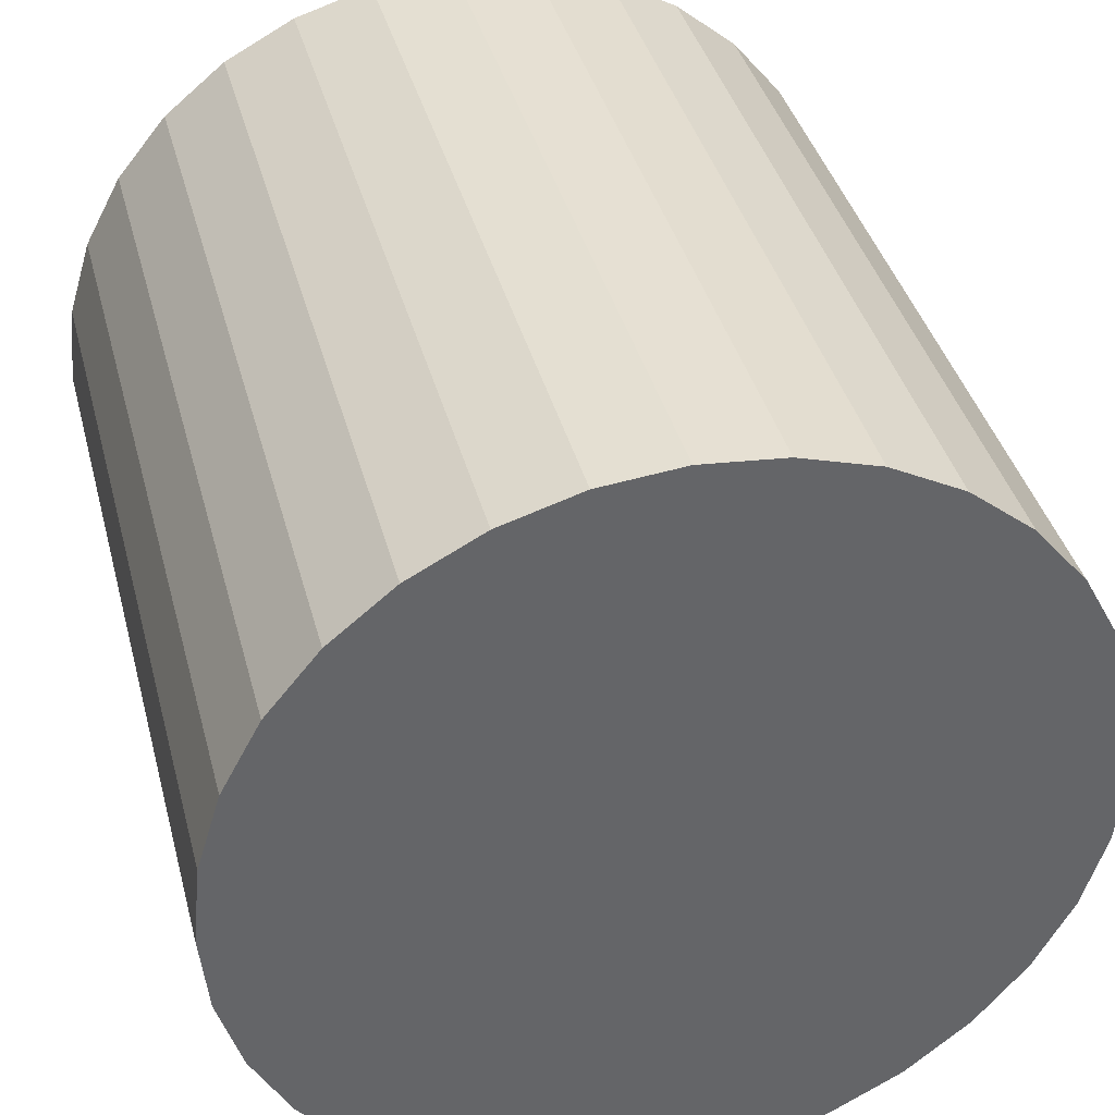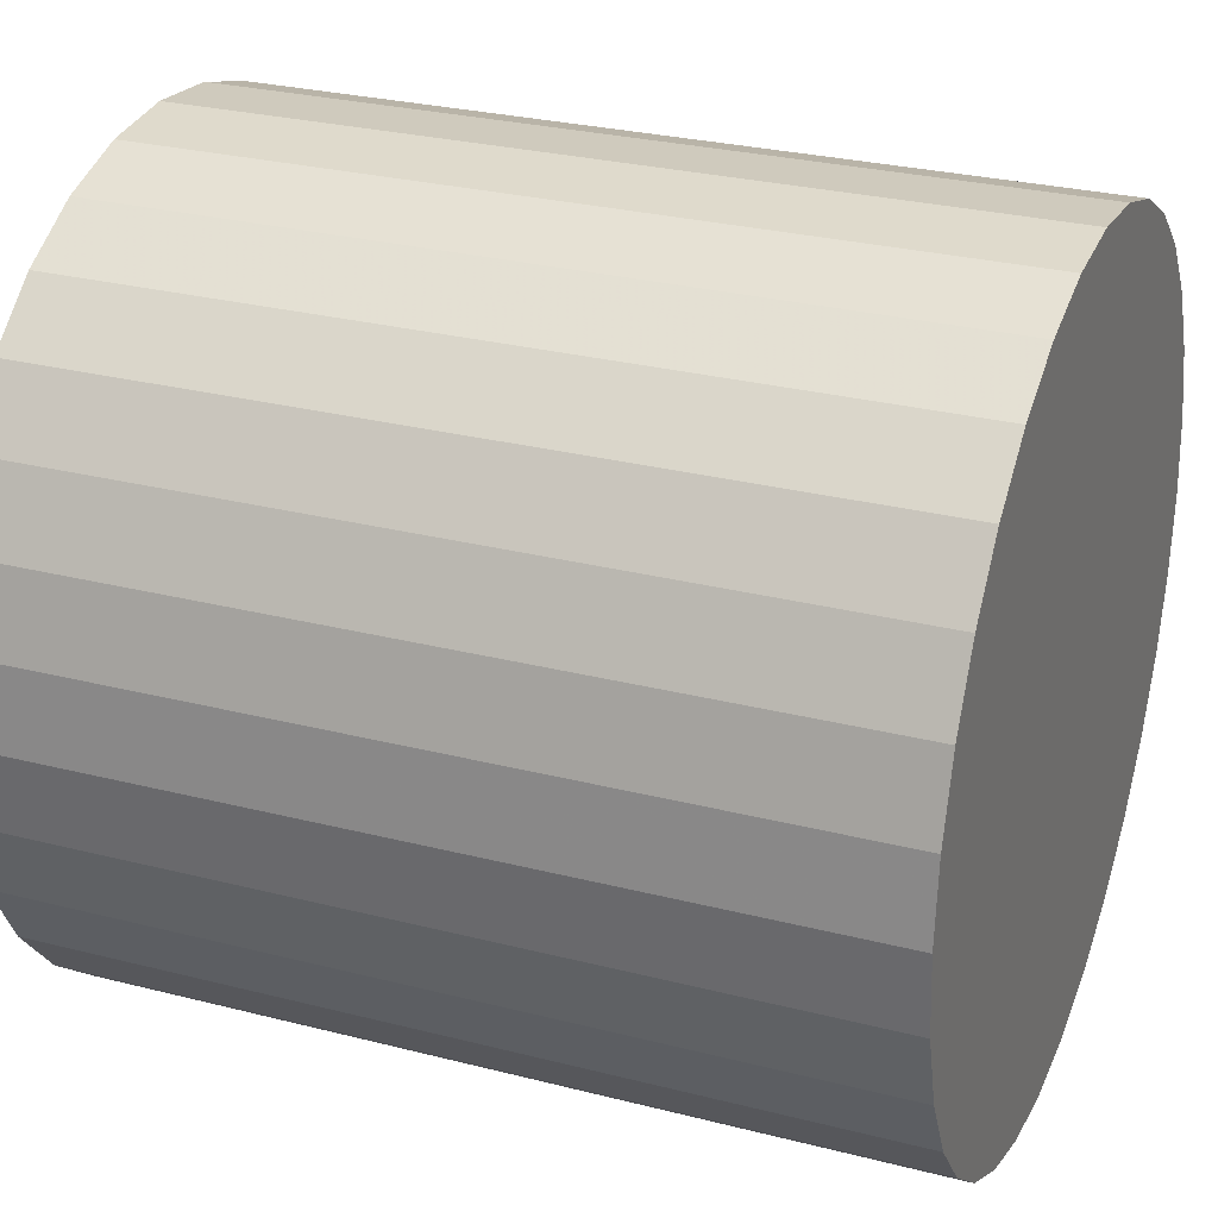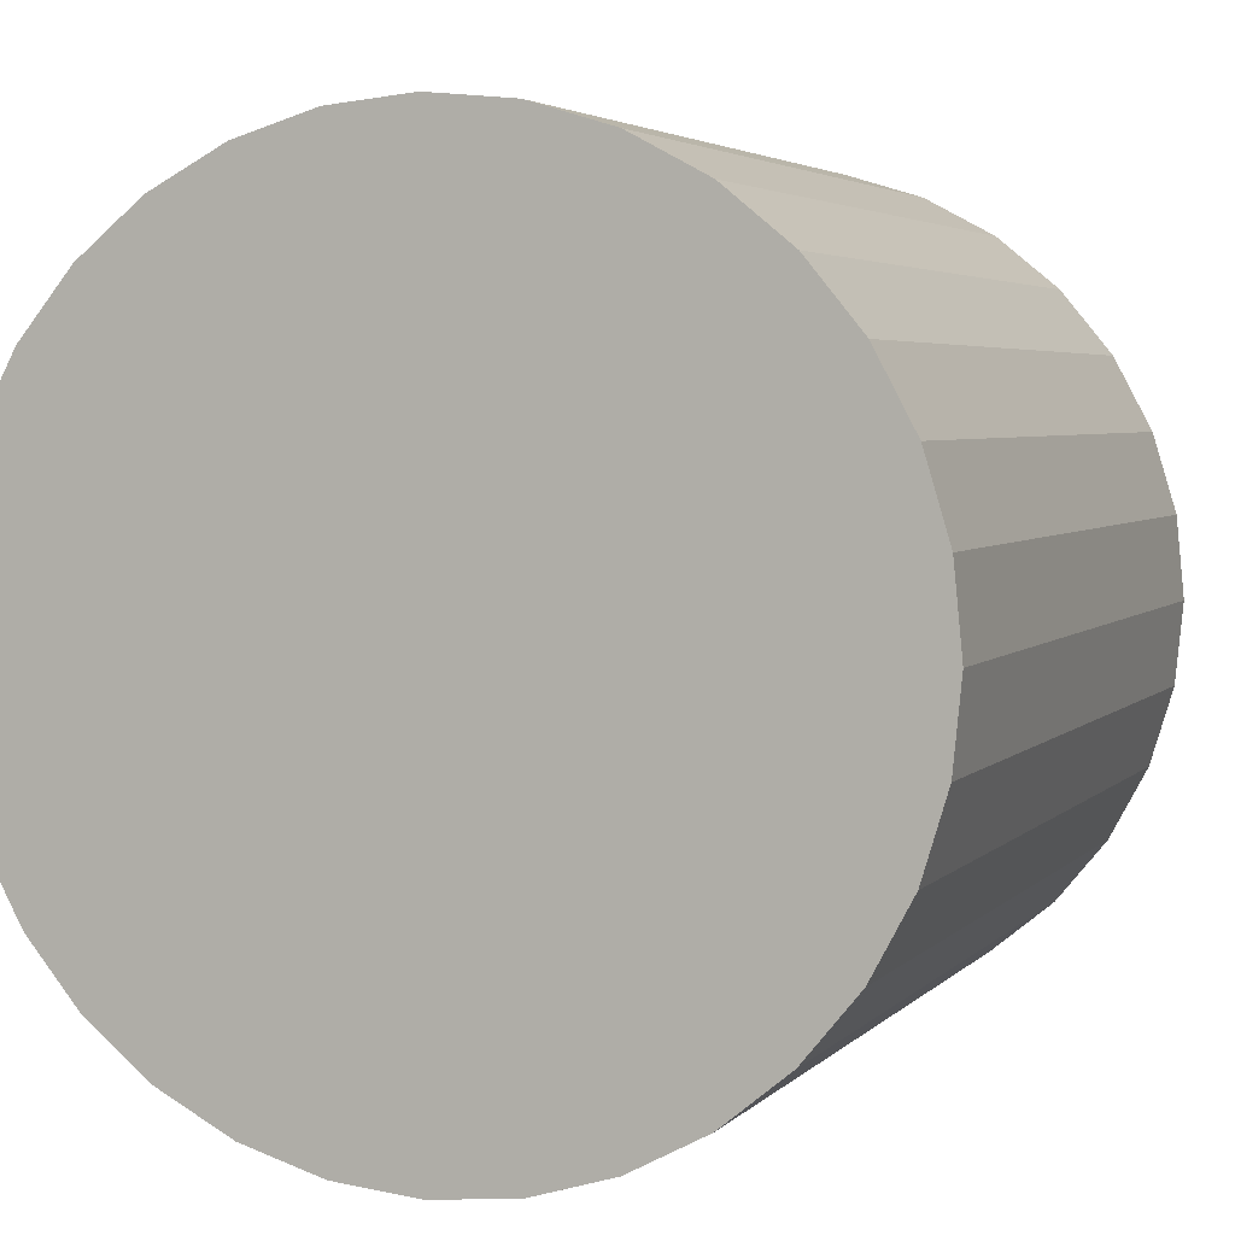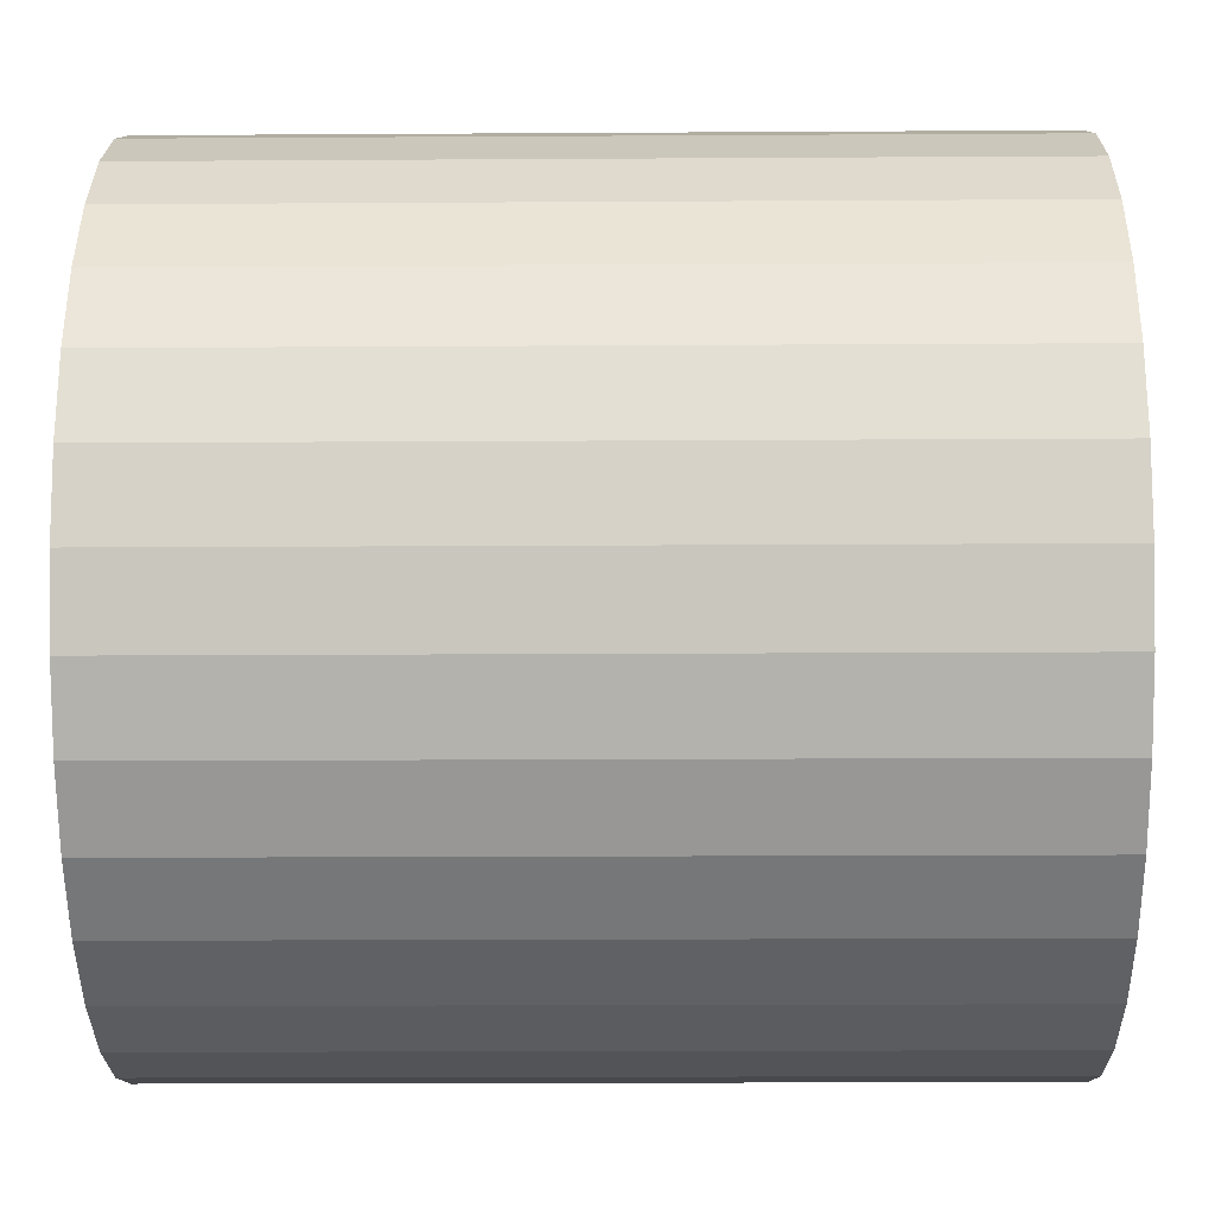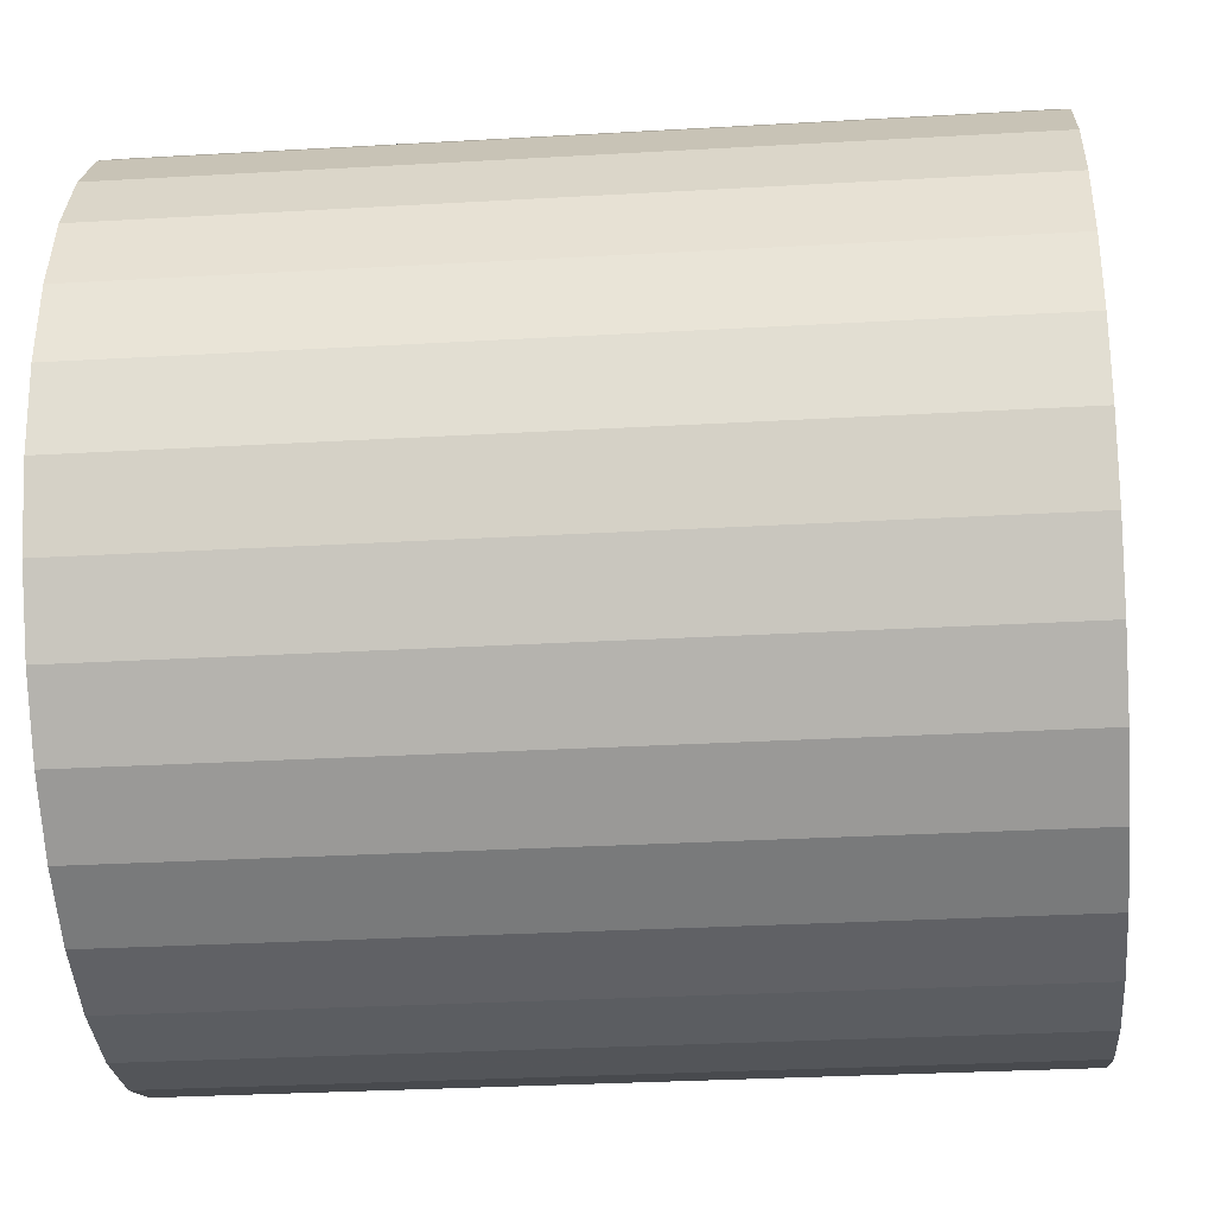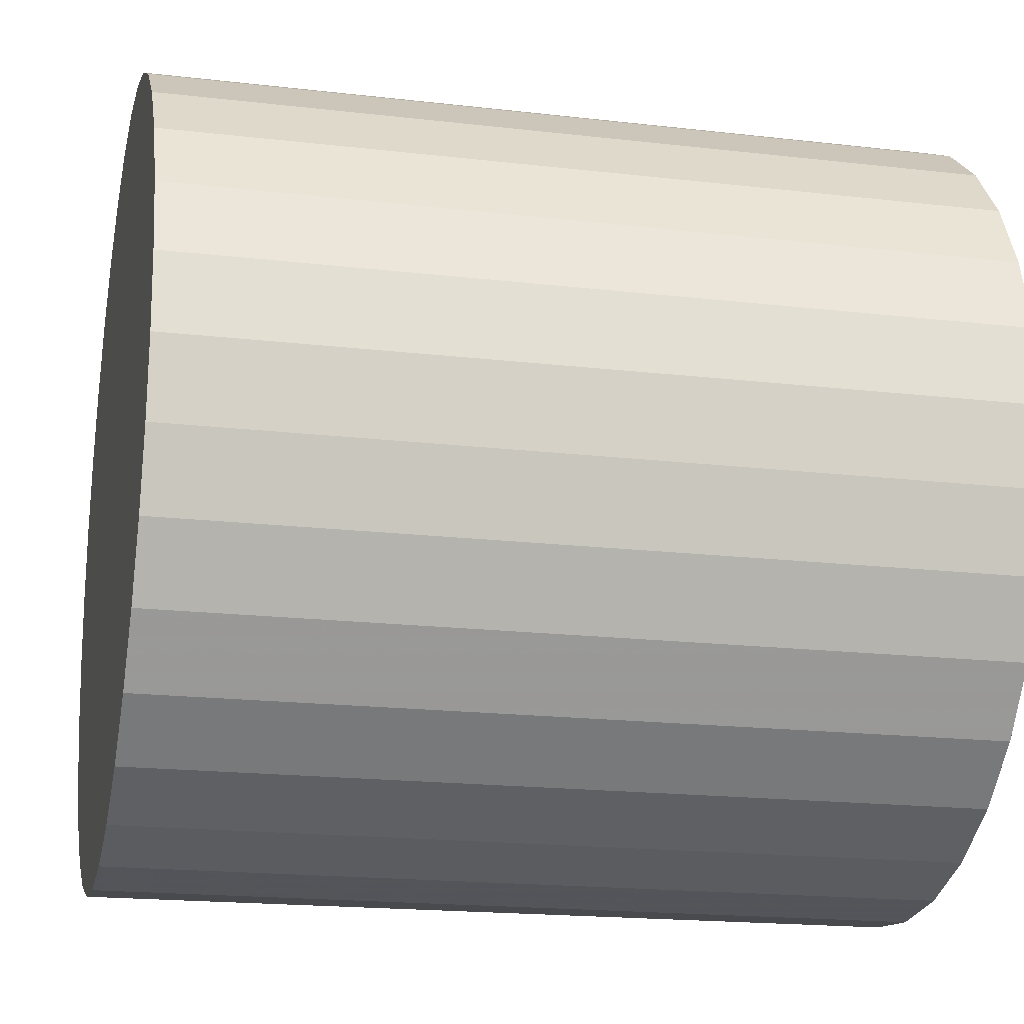
<metadata>
{"format":"obj","ext":"obj","renderer":"f3d","projection":"perspective","resolution":1024,"background":"white","views":[{"elev":38.9,"azim":-104.4,"up":"+Y"},{"elev":27.9,"azim":-158.7,"up":"+Y"},{"elev":3.8,"azim":-69.4,"up":"+Z"},{"elev":-17.7,"azim":0.7,"up":"+Z"},{"elev":-30.2,"azim":4.8,"up":"+Z"},{"elev":-18.5,"azim":167.4,"up":"+Z"}]}
</metadata>
<code>
v -0.4898 -0.3536 -0.3518
v -0.4898 -0.4157 -0.276
v -0.4898 -0.4619 -0.1896
v -0.4898 -0.4904 -0.09576
v -0.4898 -0.5 0.001781
v -0.4898 -0.4904 0.09933
v -0.4898 -0.4619 0.1931
v -0.4898 -0.4157 0.2796
v -0.4898 -0.3536 0.3553
v -0.4898 -0.2778 0.4175
v -0.4898 -0.1913 0.4637
v -0.4898 -0.09755 0.4922
v -0.4898 0 0.5018
v -0.4898 0.09755 0.4922
v -0.4898 0.1913 0.4637
v -0.4898 0.2778 0.4175
v -0.4898 0.3536 0.3553
v -0.4898 0.4157 0.2796
v -0.4898 0.4619 0.1931
v -0.4898 0.4904 0.09933
v -0.4898 0.5 0.001781
v -0.4898 0.4904 -0.09576
v -0.4898 0.4619 -0.1896
v -0.4898 0.4157 -0.276
v -0.4898 0.3536 -0.3518
v -0.4898 0.2778 -0.414
v -0.4898 0.1913 -0.4602
v -0.4898 0.09754 -0.4886
v -0.4898 -1e-06 -0.4982
v -0.4898 -0.09755 -0.4886
v -0.4898 -0.1913 -0.4602
v -0.4898 -0.2778 -0.414
v 0.5102 -0.3536 -0.3518
v 0.5102 -0.4157 -0.276
v 0.5102 -0.4619 -0.1896
v 0.5102 -0.4904 -0.09576
v 0.5102 -0.5 0.001783
v 0.5102 -0.4904 0.09933
v 0.5102 -0.4619 0.1931
v 0.5102 -0.4157 0.2796
v 0.5102 -0.3536 0.3553
v 0.5102 -0.2778 0.4175
v 0.5102 -0.1913 0.4637
v 0.5102 -0.09755 0.4922
v 0.5102 0 0.5018
v 0.5102 0.09755 0.4922
v 0.5102 0.1913 0.4637
v 0.5102 0.2778 0.4175
v 0.5102 0.3536 0.3553
v 0.5102 0.4157 0.2796
v 0.5102 0.4619 0.1931
v 0.5102 0.4904 0.09933
v 0.5102 0.5 0.001783
v 0.5102 0.4904 -0.09576
v 0.5102 0.4619 -0.1896
v 0.5102 0.4157 -0.276
v 0.5102 0.3536 -0.3518
v 0.5102 0.2778 -0.414
v 0.5102 0.1913 -0.4602
v 0.5102 0.09755 -0.4886
v 0.5102 4e-06 -0.4982
v 0.5102 -0.09754 -0.4886
v 0.5102 -0.1913 -0.4602
v 0.5102 -0.2778 -0.414
v -0.4898 0 0.001781
v 0.5102 0 0.001781
f 65 1 2
f 66 34 33
f 65 2 3
f 66 35 34
f 65 3 4
f 66 36 35
f 65 4 5
f 66 37 36
f 65 5 6
f 66 38 37
f 65 6 7
f 66 39 38
f 65 7 8
f 66 40 39
f 65 8 9
f 66 41 40
f 65 9 10
f 66 42 41
f 65 10 11
f 66 43 42
f 65 11 12
f 66 44 43
f 65 12 13
f 66 45 44
f 65 13 14
f 66 46 45
f 65 14 15
f 66 47 46
f 65 15 16
f 66 48 47
f 65 16 17
f 66 49 48
f 65 17 18
f 66 50 49
f 65 18 19
f 66 51 50
f 65 19 20
f 66 52 51
f 65 20 21
f 66 53 52
f 65 21 22
f 66 54 53
f 65 22 23
f 66 55 54
f 65 23 24
f 66 56 55
f 65 24 25
f 66 57 56
f 65 25 26
f 66 58 57
f 65 26 27
f 66 59 58
f 65 27 28
f 66 60 59
f 65 28 29
f 66 61 60
f 65 29 30
f 66 62 61
f 65 30 31
f 66 63 62
f 65 31 32
f 66 64 63
f 32 1 65
f 66 33 64
f 1 33 34 2
f 2 34 35 3
f 3 35 36 4
f 4 36 37 5
f 5 37 38 6
f 6 38 39 7
f 7 39 40 8
f 8 40 41 9
f 9 41 42 10
f 10 42 43 11
f 11 43 44 12
f 12 44 45 13
f 13 45 46 14
f 14 46 47 15
f 15 47 48 16
f 16 48 49 17
f 17 49 50 18
f 18 50 51 19
f 19 51 52 20
f 20 52 53 21
f 21 53 54 22
f 22 54 55 23
f 23 55 56 24
f 24 56 57 25
f 25 57 58 26
f 26 58 59 27
f 27 59 60 28
f 28 60 61 29
f 29 61 62 30
f 30 62 63 31
f 31 63 64 32
f 33 1 32 64

</code>
